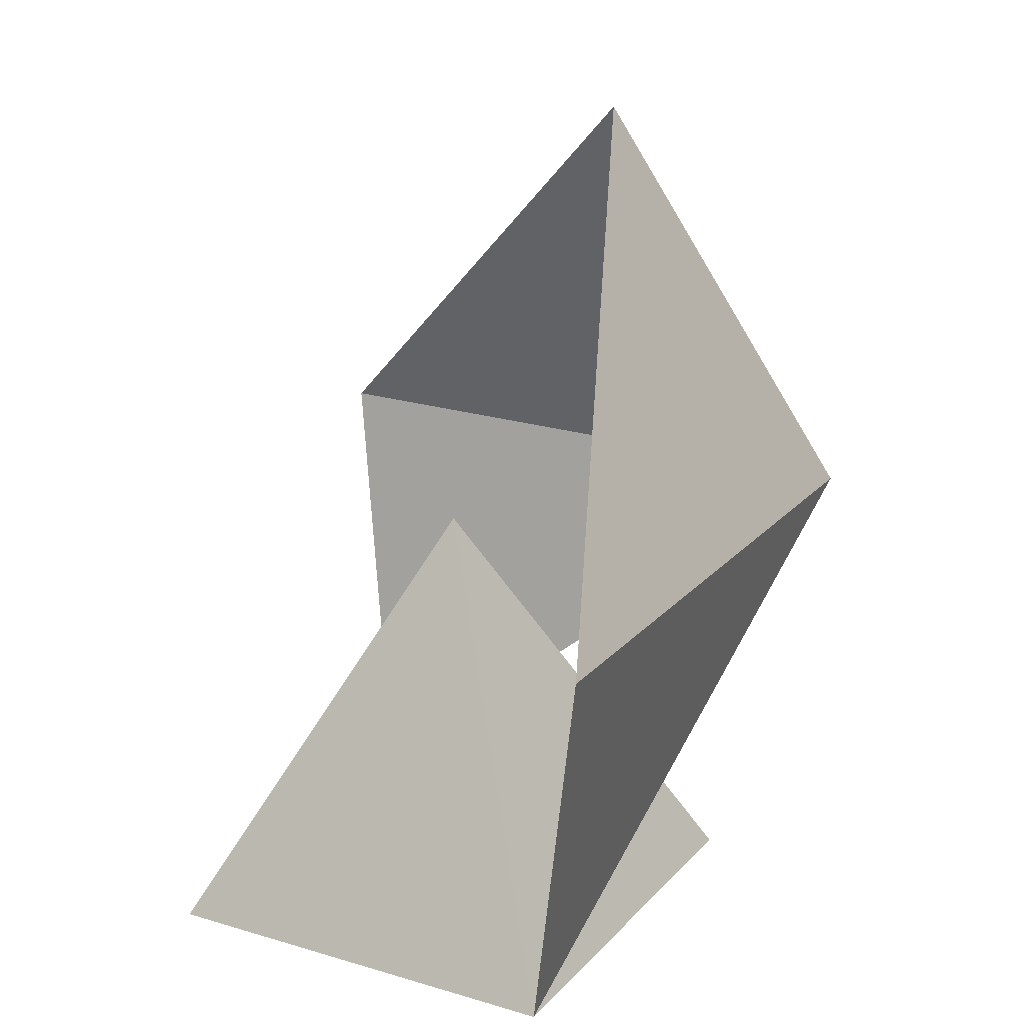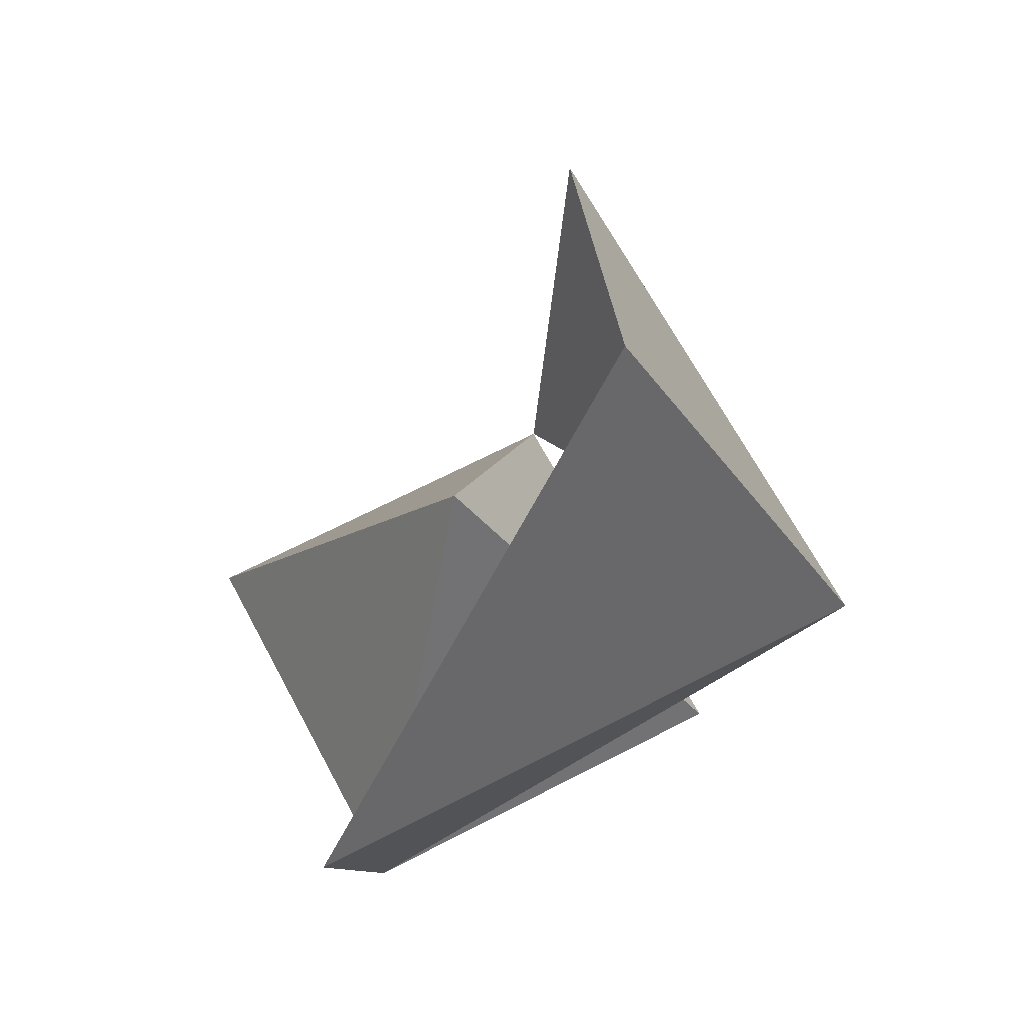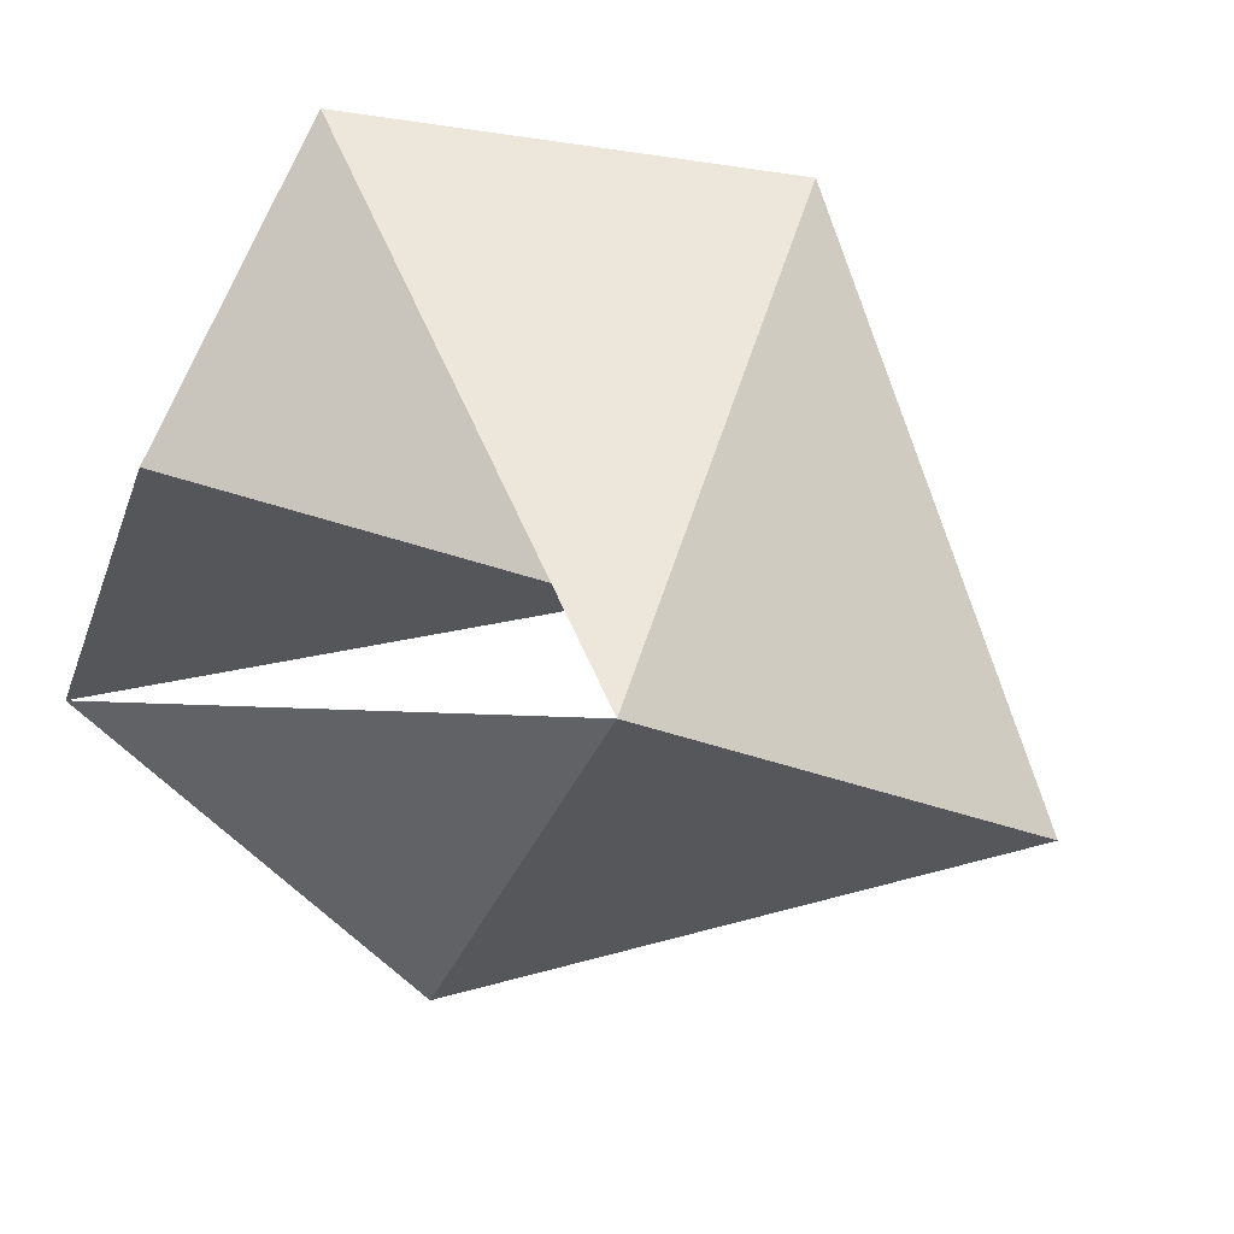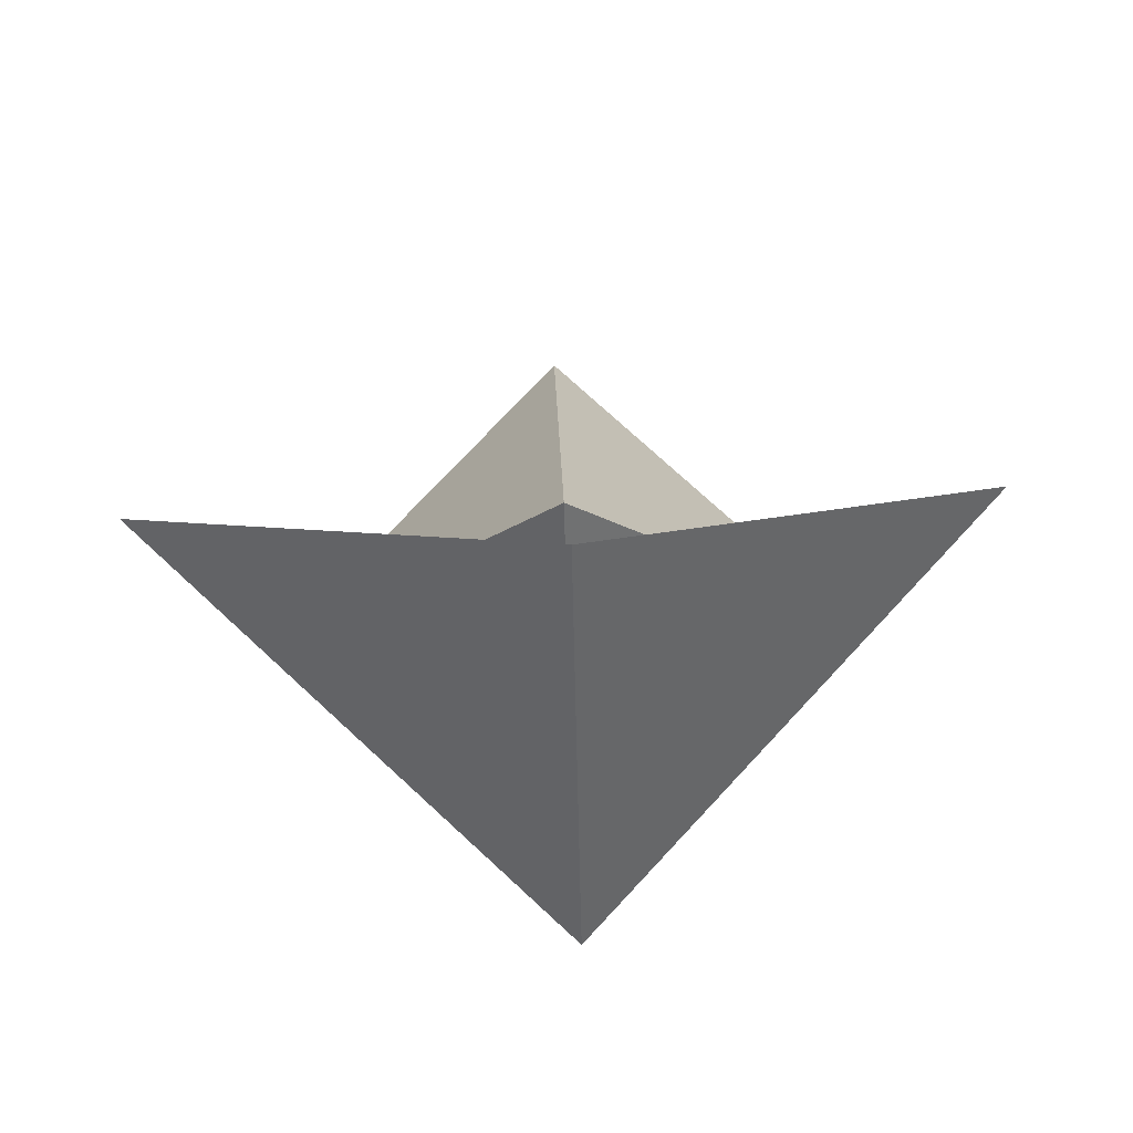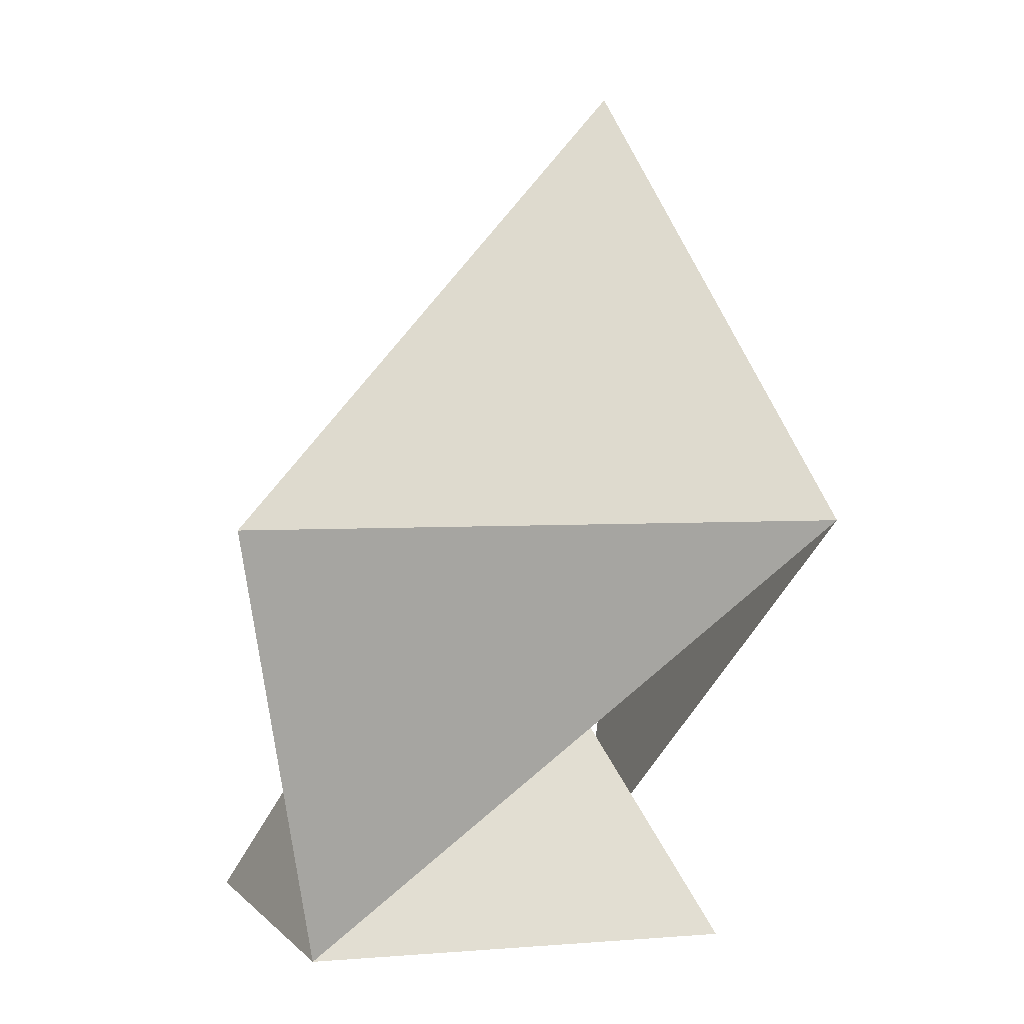
<metadata>
{"format":"obj","ext":"obj","renderer":"f3d","projection":"perspective","resolution":1024,"background":"white","views":[{"elev":21.3,"azim":-106.2,"up":"+Z"},{"elev":65.3,"azim":-72.8,"up":"+Z"},{"elev":-77.3,"azim":-114.6,"up":"+Y"},{"elev":73.7,"azim":-2.2,"up":"+Z"},{"elev":2.8,"azim":-62.7,"up":"+Z"}]}
</metadata>
<code>
o Inner Helm
v -0.1592 -3 1
v -0.1592 0 6
v -0.1592 -1.5 -4
v 4.841 2 1
v -5.159 2 1
v -0.1592 5.5 -4
v 3.341 2 -4
v -0.1592 2 1
v -3.659 2 -4
f 1 4 2
f 1 2 5
f 7 8 6
f 3 8 7
f 9 6 8
f 3 9 8
f 9 1 5
f 1 7 4

</code>
